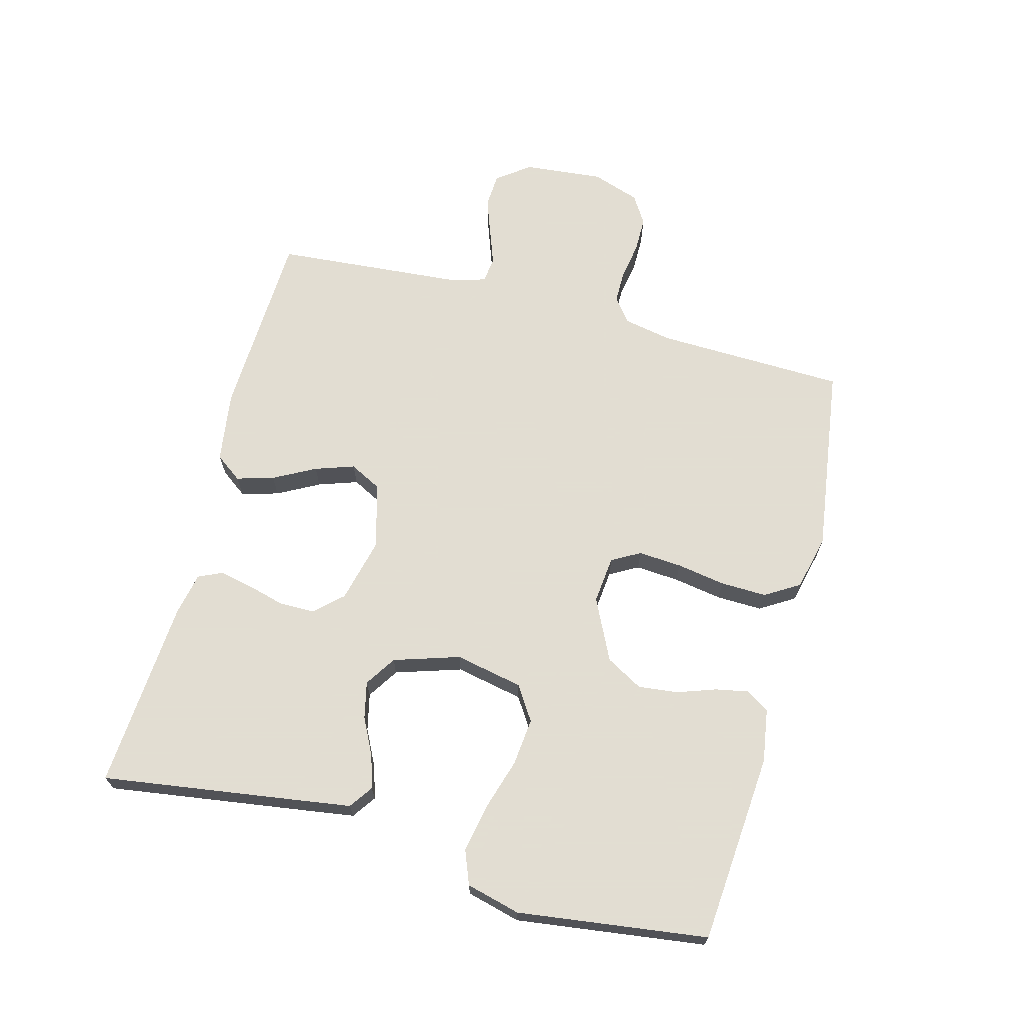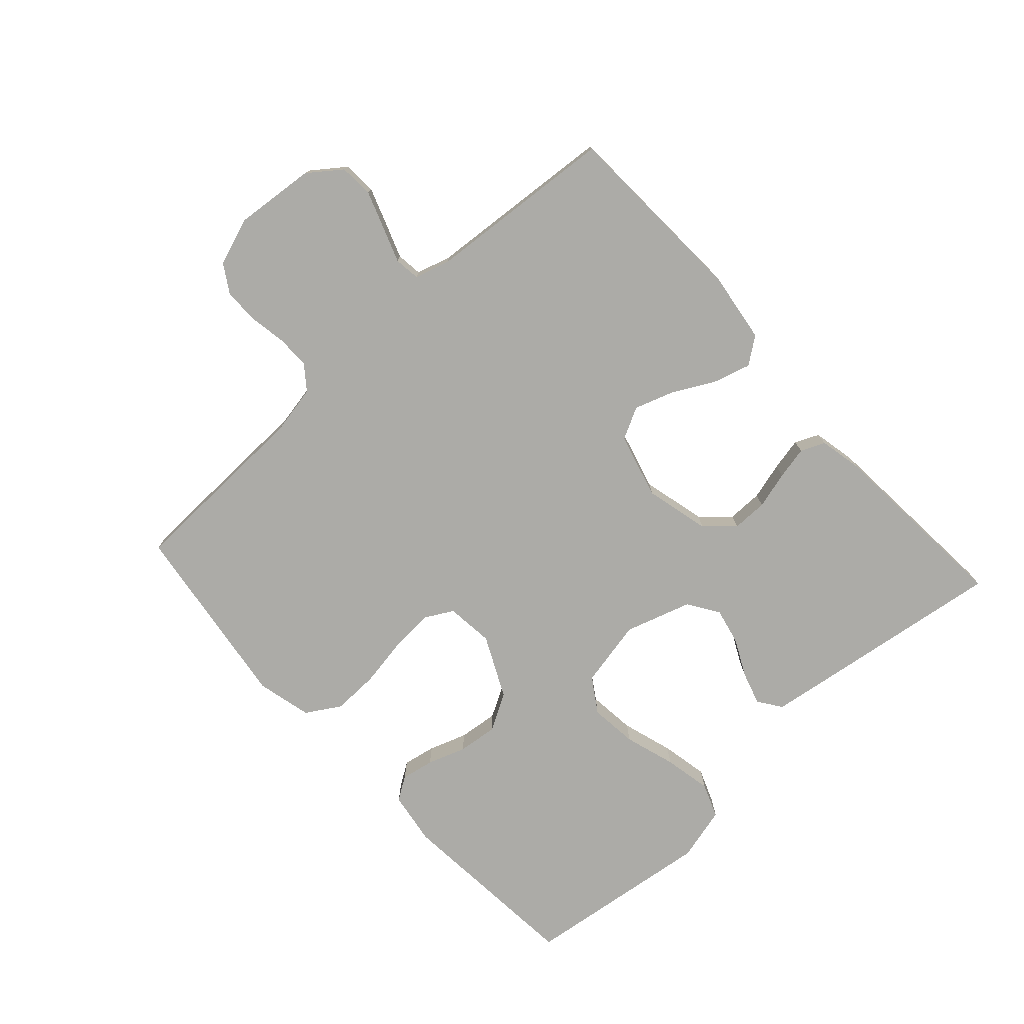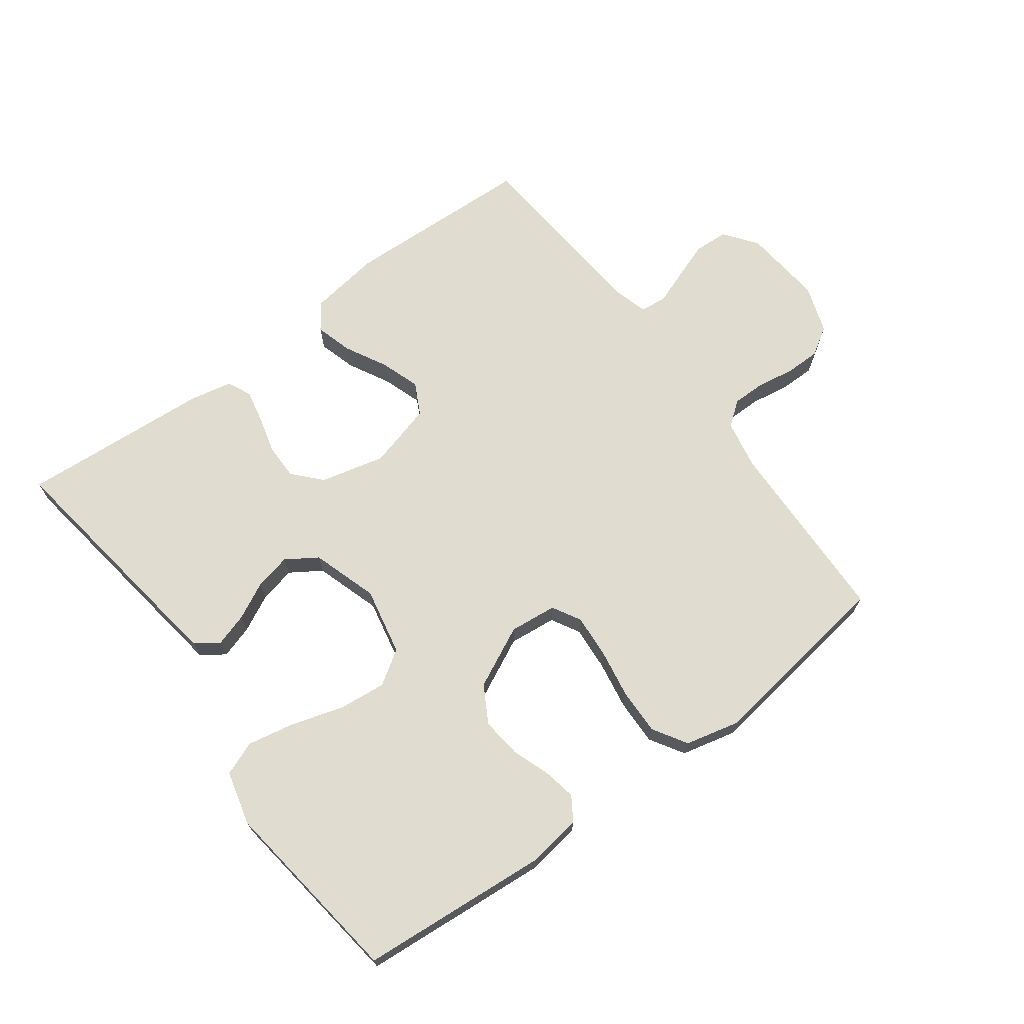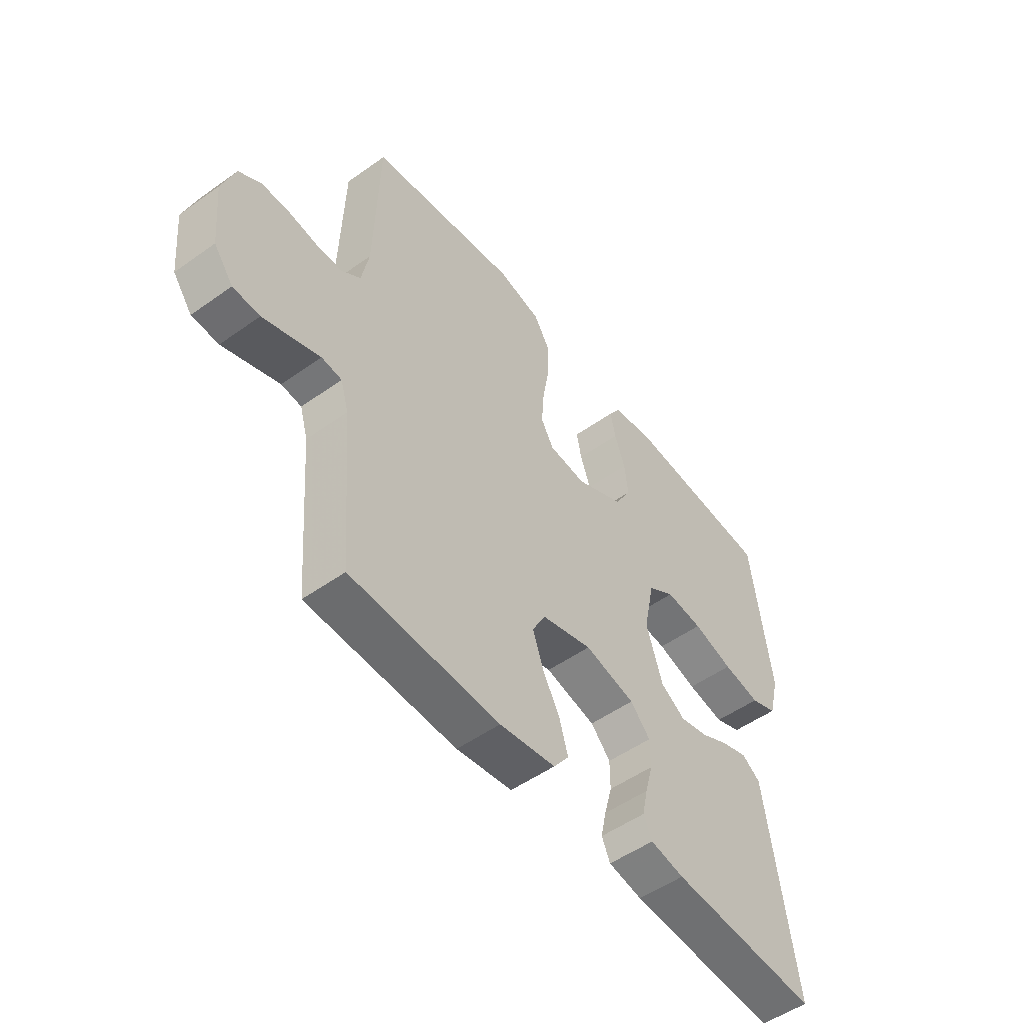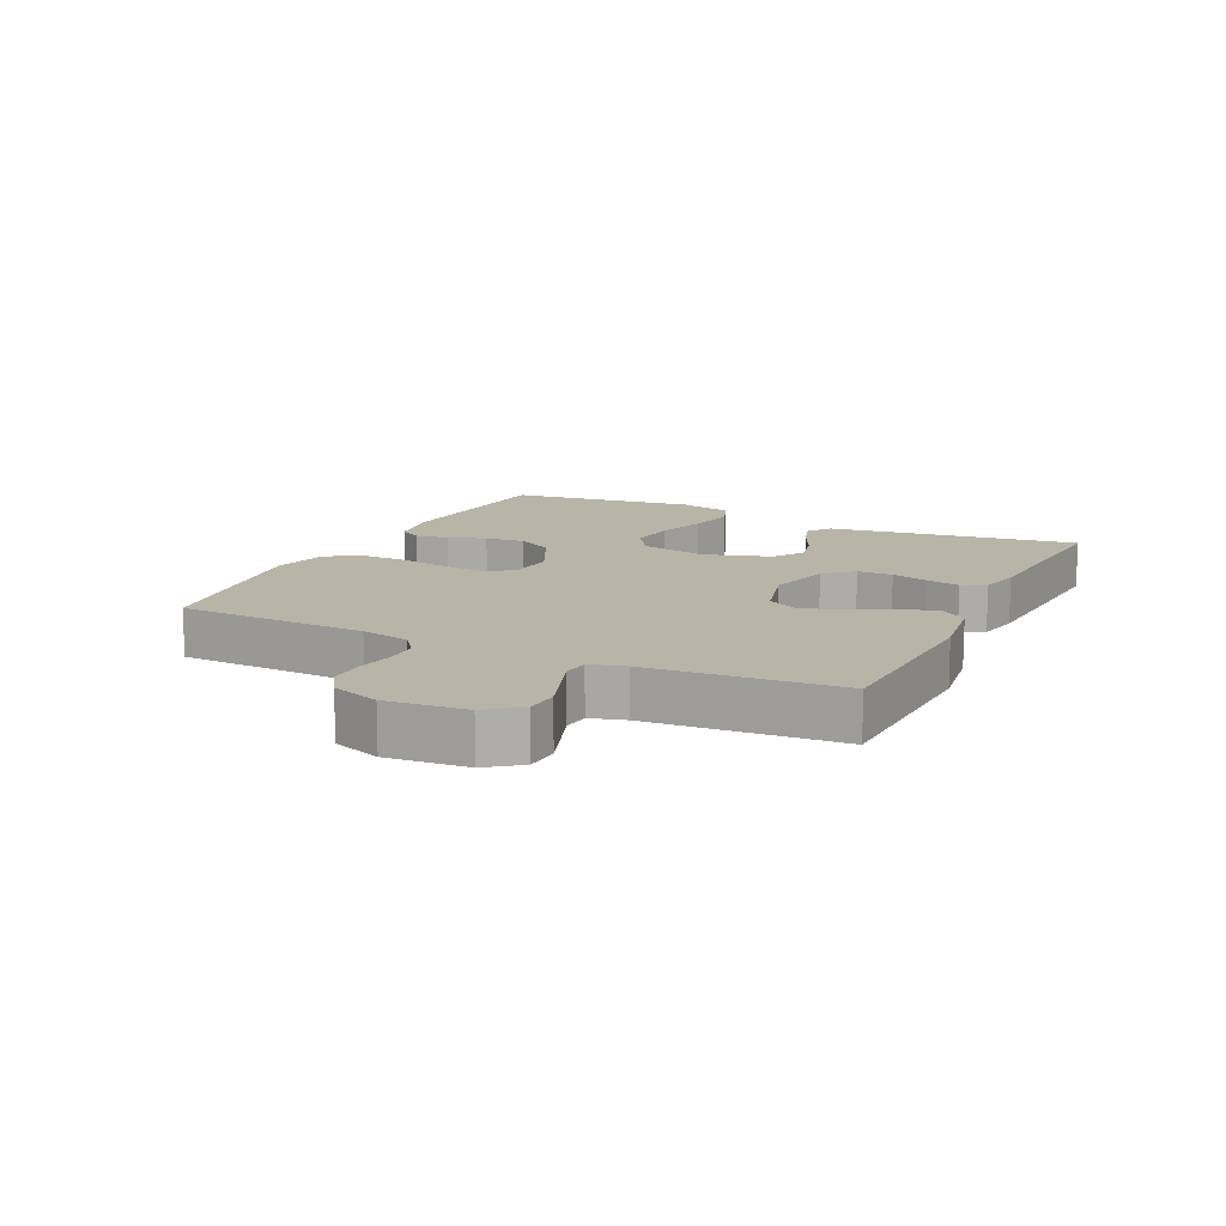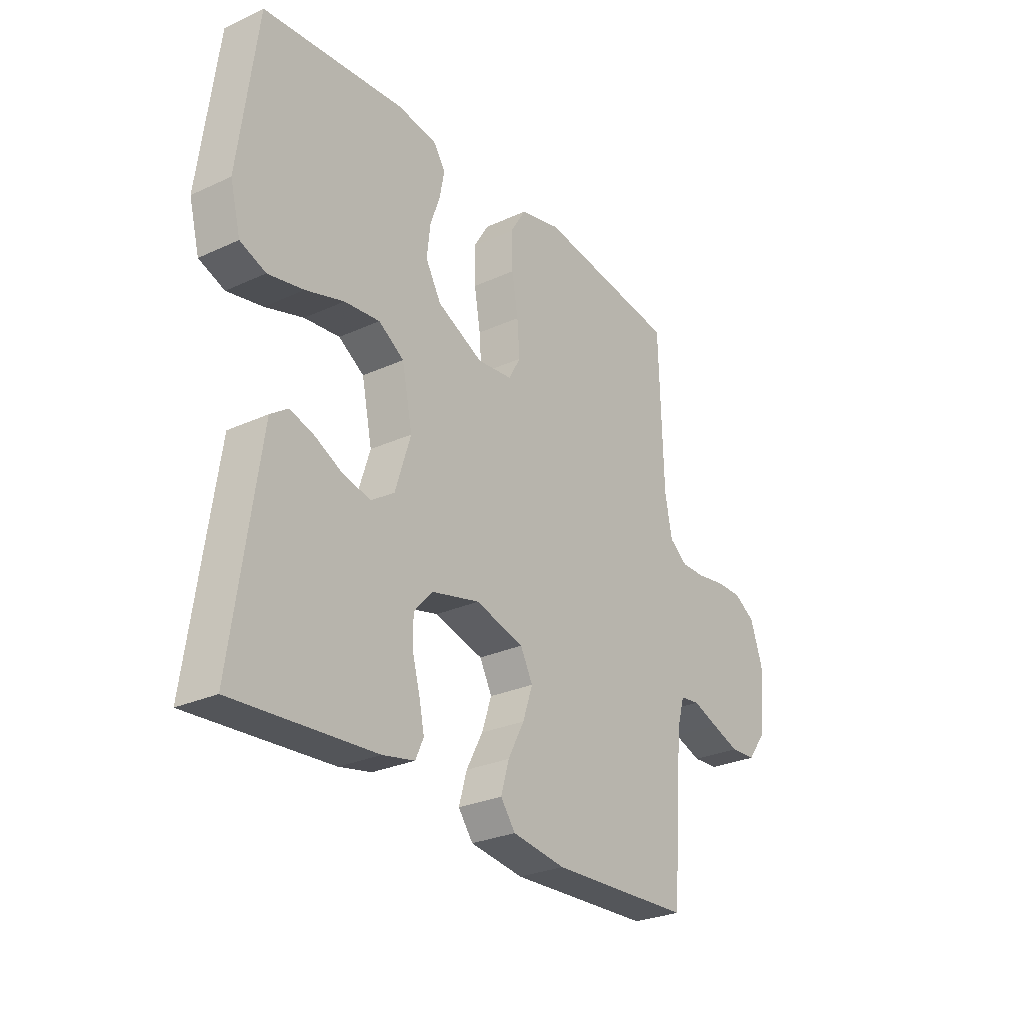
<metadata>
{"format":"obj","ext":"obj","renderer":"f3d","projection":"perspective","resolution":1024,"background":"white","views":[{"elev":68.1,"azim":-75.2,"up":"+Y"},{"elev":-76.3,"azim":132.4,"up":"+Y"},{"elev":69.5,"azim":-36.6,"up":"+Y"},{"elev":-51.8,"azim":127.7,"up":"+Z"},{"elev":13.0,"azim":115.9,"up":"+Y"},{"elev":-27.6,"azim":-54.8,"up":"+Z"}]}
</metadata>
<code>
v 0.5 0.07 0.5
v 0.509 0.07 0.2
v 0.524 0.07 0.123
v 0.562 0.07 0.094
v 0.614 0.07 0.094
v 0.673 0.07 0.104
v 0.729 0.07 0.104
v 0.774 0.07 0.076
v 0.8 0.07 0
v 0.788 0.07 -0.126
v 0.749 0.07 -0.178
v 0.695 0.07 -0.181
v 0.636 0.07 -0.16
v 0.581 0.07 -0.14
v 0.54 0.07 -0.145
v 0.524 0.07 -0.2
v 0.5 0.07 -0.5
v 0.2 0.07 -0.513
v 0.087 0.07 -0.497
v 0.056 0.07 -0.455
v 0.073 0.07 -0.396
v 0.108 0.07 -0.33
v 0.129 0.07 -0.268
v 0.103 0.07 -0.218
v 0 0.07 -0.19
v -0.102 0.07 -0.215
v -0.142 0.07 -0.259
v -0.142 0.07 -0.315
v -0.126 0.07 -0.374
v -0.115 0.07 -0.426
v -0.132 0.07 -0.464
v -0.2 0.07 -0.478
v -0.5 0.07 -0.5
v -0.457 0.07 -0.2
v -0.443 0.07 -0.104
v -0.406 0.07 -0.078
v -0.354 0.07 -0.094
v -0.296 0.07 -0.123
v -0.238 0.07 -0.136
v -0.189 0.07 -0.104
v -0.156 0.07 0
v -0.178 0.07 0.107
v -0.232 0.07 0.142
v -0.307 0.07 0.134
v -0.388 0.07 0.109
v -0.463 0.07 0.094
v -0.517 0.07 0.115
v -0.539 0.07 0.2
v -0.5 0.07 0.5
v -0.2 0.07 0.525
v -0.116 0.07 0.512
v -0.092 0.07 0.475
v -0.102 0.07 0.423
v -0.123 0.07 0.363
v -0.13 0.07 0.3
v -0.097 0.07 0.242
v 0 0.07 0.195
v 0.075 0.07 0.203
v 0.1 0.07 0.248
v 0.095 0.07 0.317
v 0.082 0.07 0.394
v 0.08 0.07 0.467
v 0.113 0.07 0.521
v 0.2 0.07 0.542
v 0.5 0 0.5
v 0.509 0 0.2
v 0.524 0 0.123
v 0.562 0 0.094
v 0.614 0 0.094
v 0.673 0 0.104
v 0.729 0 0.104
v 0.774 0 0.076
v 0.8 0 0
v 0.788 0 -0.126
v 0.749 0 -0.178
v 0.695 0 -0.181
v 0.636 0 -0.16
v 0.581 0 -0.14
v 0.54 0 -0.145
v 0.524 0 -0.2
v 0.5 0 -0.5
v 0.2 0 -0.513
v 0.087 0 -0.497
v 0.056 0 -0.455
v 0.073 0 -0.396
v 0.108 0 -0.33
v 0.129 0 -0.268
v 0.103 0 -0.218
v 0 0 -0.19
v -0.102 0 -0.215
v -0.142 0 -0.259
v -0.142 0 -0.315
v -0.126 0 -0.374
v -0.115 0 -0.426
v -0.132 0 -0.464
v -0.2 0 -0.478
v -0.5 0 -0.5
v -0.457 0 -0.2
v -0.443 0 -0.104
v -0.406 0 -0.078
v -0.354 0 -0.094
v -0.296 0 -0.123
v -0.238 0 -0.136
v -0.189 0 -0.104
v -0.156 0 0
v -0.178 0 0.107
v -0.232 0 0.142
v -0.307 0 0.134
v -0.388 0 0.109
v -0.463 0 0.094
v -0.517 0 0.115
v -0.539 0 0.2
v -0.5 0 0.5
v -0.2 0 0.525
v -0.116 0 0.512
v -0.092 0 0.475
v -0.102 0 0.423
v -0.123 0 0.363
v -0.13 0 0.3
v -0.097 0 0.242
v 0 0 0.195
v 0.075 0 0.203
v 0.1 0 0.248
v 0.095 0 0.317
v 0.082 0 0.394
v 0.08 0 0.467
v 0.113 0 0.521
v 0.2 0 0.542
f 63 64 1 2
f 60 61 62 63
f 59 60 63 2
f 58 59 2 3
f 57 58 3 4
f 51 52 53 54
f 51 54 55
f 50 51 55
f 49 50 55
f 48 49 55 56
f 44 45 46 47
f 43 44 47 48
f 35 36 37 38
f 35 38 39
f 34 35 39
f 33 34 39
f 32 33 39 40
f 28 29 30 31
f 28 31 32 40
f 19 20 21 22
f 19 22 23
f 16 17 18 19
f 15 16 19 23
f 11 12 13 14
f 9 10 11 14
f 9 14 15
f 5 6 7 8
f 4 5 8 9
f 57 4 9 15
f 43 48 56 57
f 42 43 57 15
f 27 28 40 41
f 26 27 41
f 25 26 41 42
f 24 25 42 15
f 15 23 24
f 66 65 128 127
f 127 126 125 124
f 66 127 124 123
f 67 66 123 122
f 68 67 122 121
f 118 117 116 115
f 119 118 115
f 119 115 114
f 119 114 113
f 120 119 113 112
f 111 110 109 108
f 112 111 108 107
f 102 101 100 99
f 103 102 99
f 103 99 98
f 103 98 97
f 104 103 97 96
f 95 94 93 92
f 104 96 95 92
f 86 85 84 83
f 87 86 83
f 83 82 81 80
f 87 83 80 79
f 78 77 76 75
f 78 75 74 73
f 79 78 73
f 72 71 70 69
f 73 72 69 68
f 79 73 68 121
f 121 120 112 107
f 79 121 107 106
f 105 104 92 91
f 105 91 90
f 106 105 90 89
f 79 106 89 88
f 88 87 79
f 1 65 66 2
f 2 66 67 3
f 3 67 68 4
f 4 68 69 5
f 5 69 70 6
f 6 70 71 7
f 7 71 72 8
f 8 72 73 9
f 9 73 74 10
f 10 74 75 11
f 11 75 76 12
f 12 76 77 13
f 13 77 78 14
f 14 78 79 15
f 15 79 80 16
f 16 80 81 17
f 17 81 82 18
f 18 82 83 19
f 19 83 84 20
f 20 84 85 21
f 21 85 86 22
f 22 86 87 23
f 23 87 88 24
f 24 88 89 25
f 25 89 90 26
f 26 90 91 27
f 27 91 92 28
f 28 92 93 29
f 29 93 94 30
f 30 94 95 31
f 31 95 96 32
f 32 96 97 33
f 33 97 98 34
f 34 98 99 35
f 35 99 100 36
f 36 100 101 37
f 37 101 102 38
f 38 102 103 39
f 39 103 104 40
f 40 104 105 41
f 41 105 106 42
f 42 106 107 43
f 43 107 108 44
f 44 108 109 45
f 45 109 110 46
f 46 110 111 47
f 47 111 112 48
f 48 112 113 49
f 49 113 114 50
f 50 114 115 51
f 51 115 116 52
f 52 116 117 53
f 53 117 118 54
f 54 118 119 55
f 55 119 120 56
f 56 120 121 57
f 57 121 122 58
f 58 122 123 59
f 59 123 124 60
f 60 124 125 61
f 61 125 126 62
f 62 126 127 63
f 63 127 128 64
f 64 128 65 1

</code>
